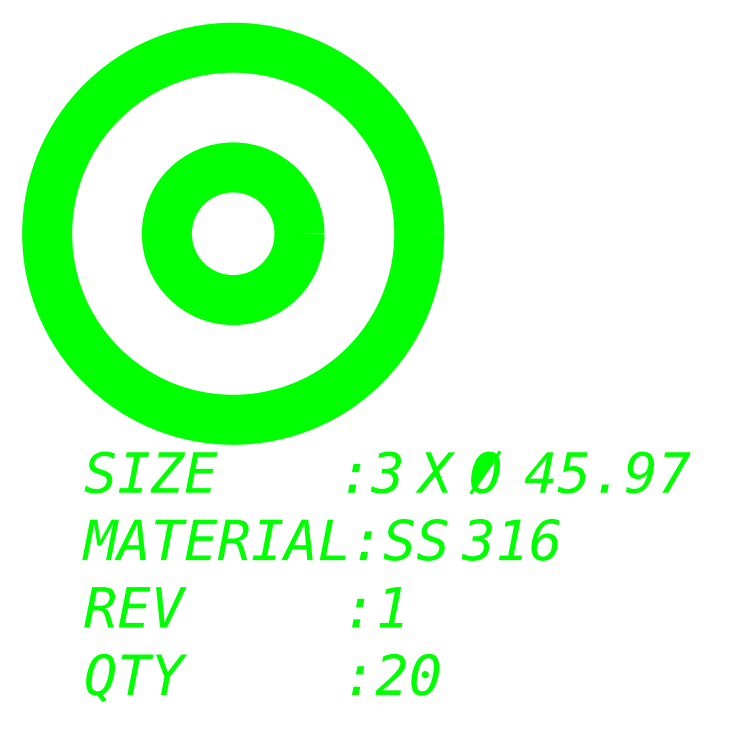
<metadata>
{"format":"dxf","ext":"dxf","renderer":"ezdxf+matplotlib","layout":"modelspace","background":"white","min_lineweight":24,"dpi":150}
</metadata>
<code>
0
SECTION
2
ENTITIES
0
MTEXT
8
LaserCutting
10
967.3
20
367.1
30
0
11
1
21
0
31
0
40
5
41
109.4
46
0
71
1
72
5
1
{\fVerdana|b0|i0|c0|p34;SIZE         : 3 X %%C 45.97\PMATERIAL : SS 316\PREV          :1\PQTY          : 20}
7
Standard
73
1
90
0
0
CIRCLE
8
LaserCutting
10
985.8
20
394.1
30
0
40
23
0
CIRCLE
8
LaserCutting
10
985.8
20
394.1
30
0
40
8.2
0
ENDSEC
0
EOF

</code>
